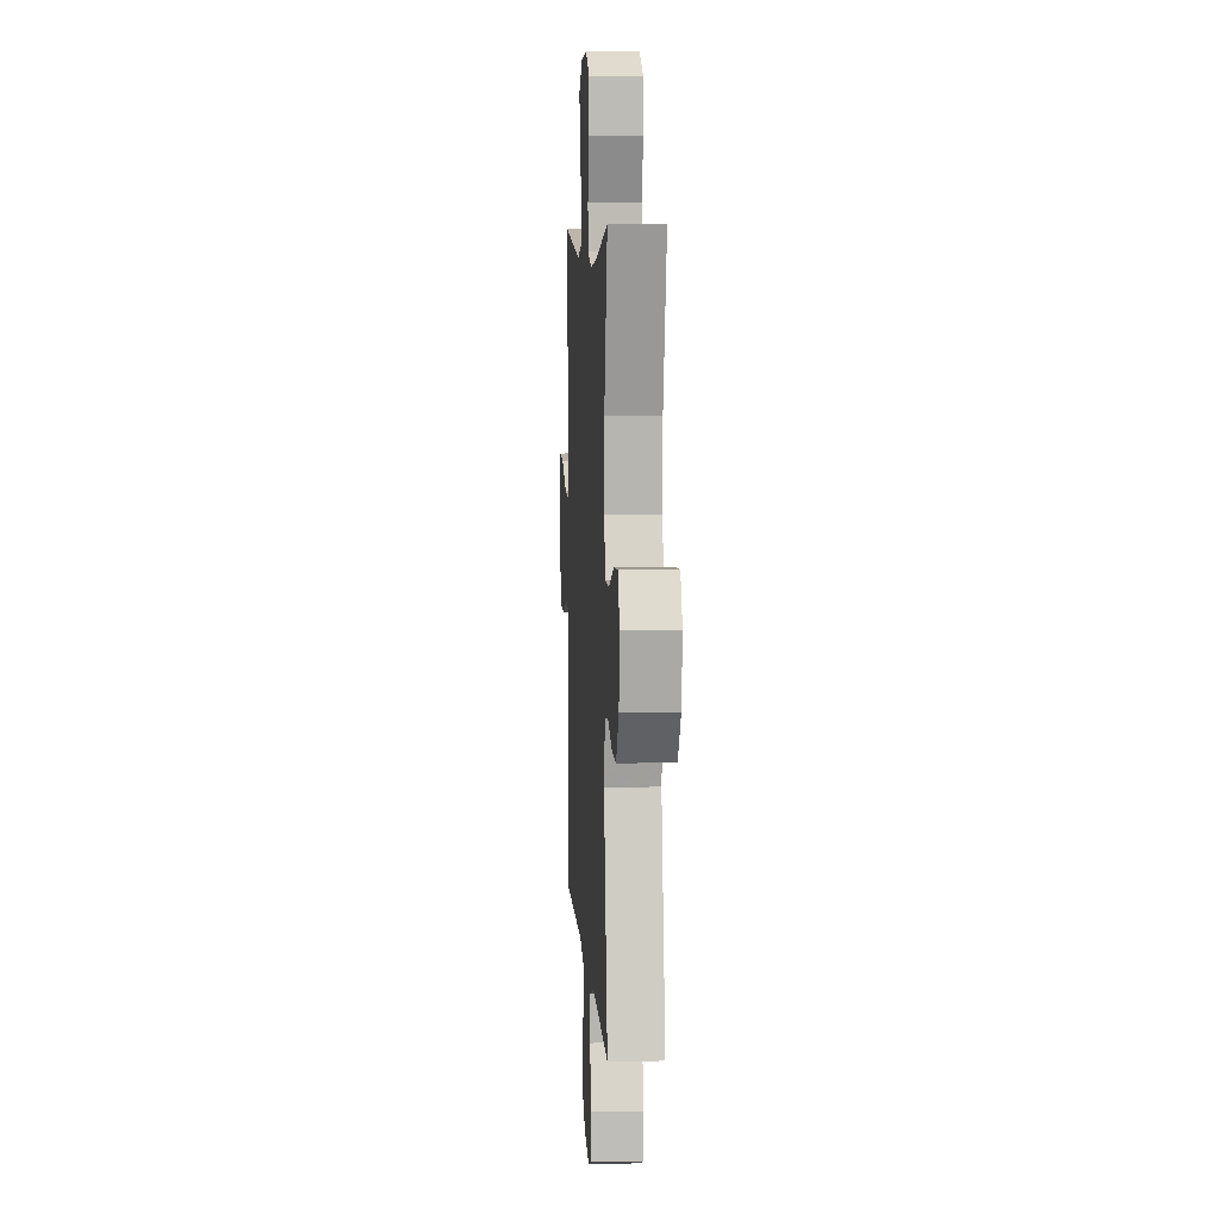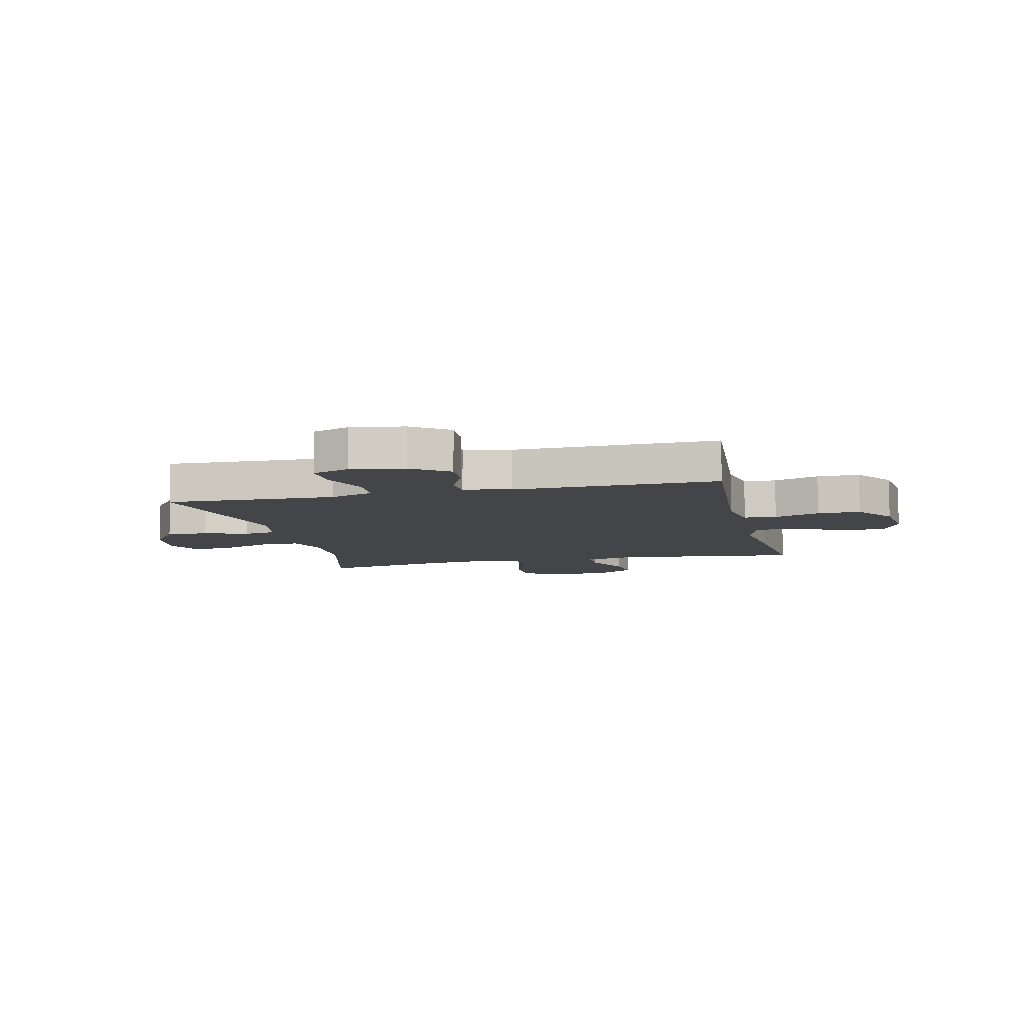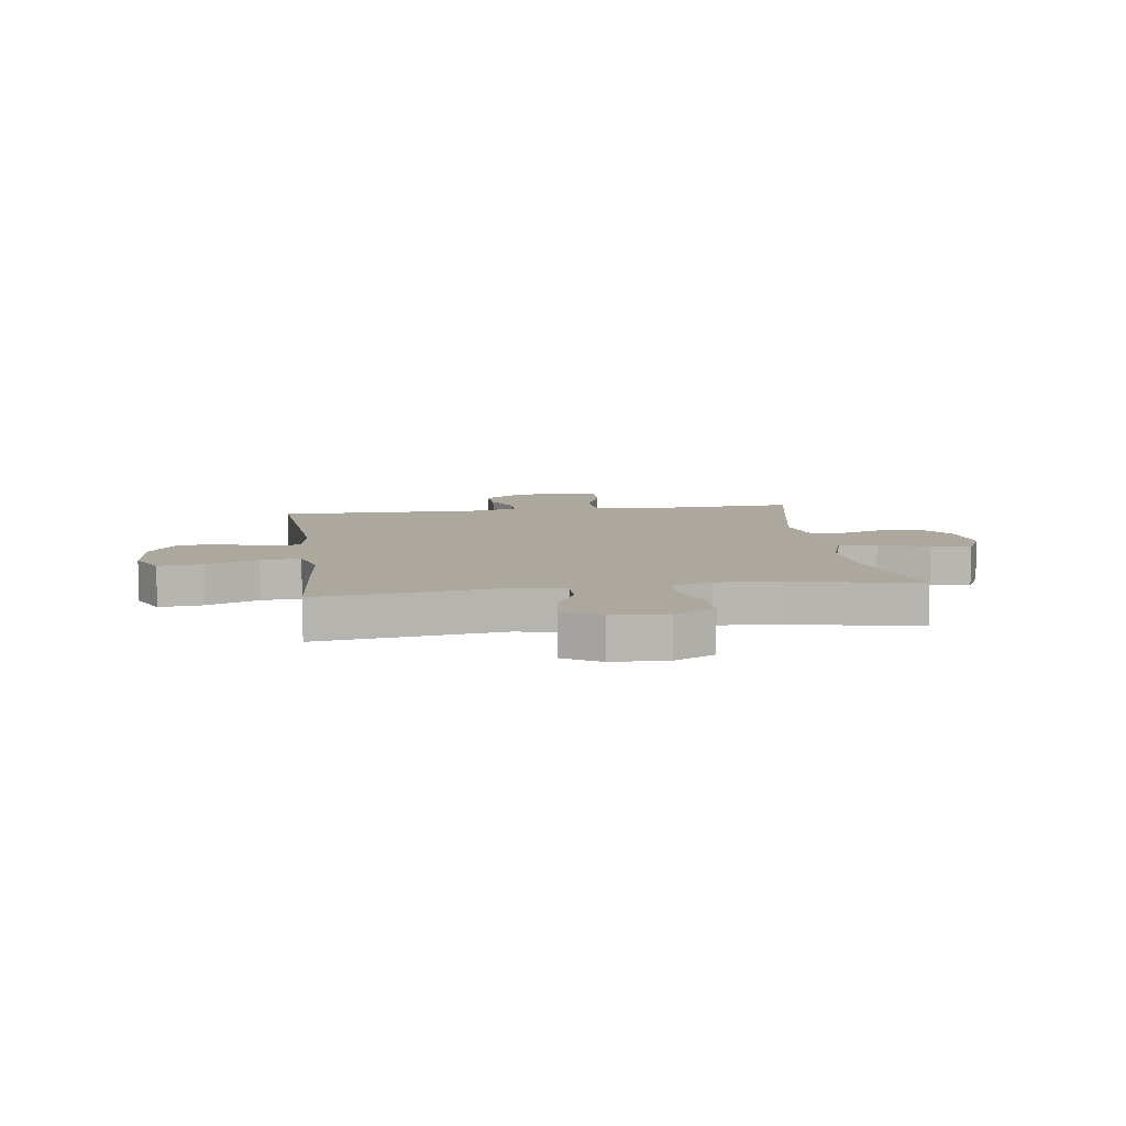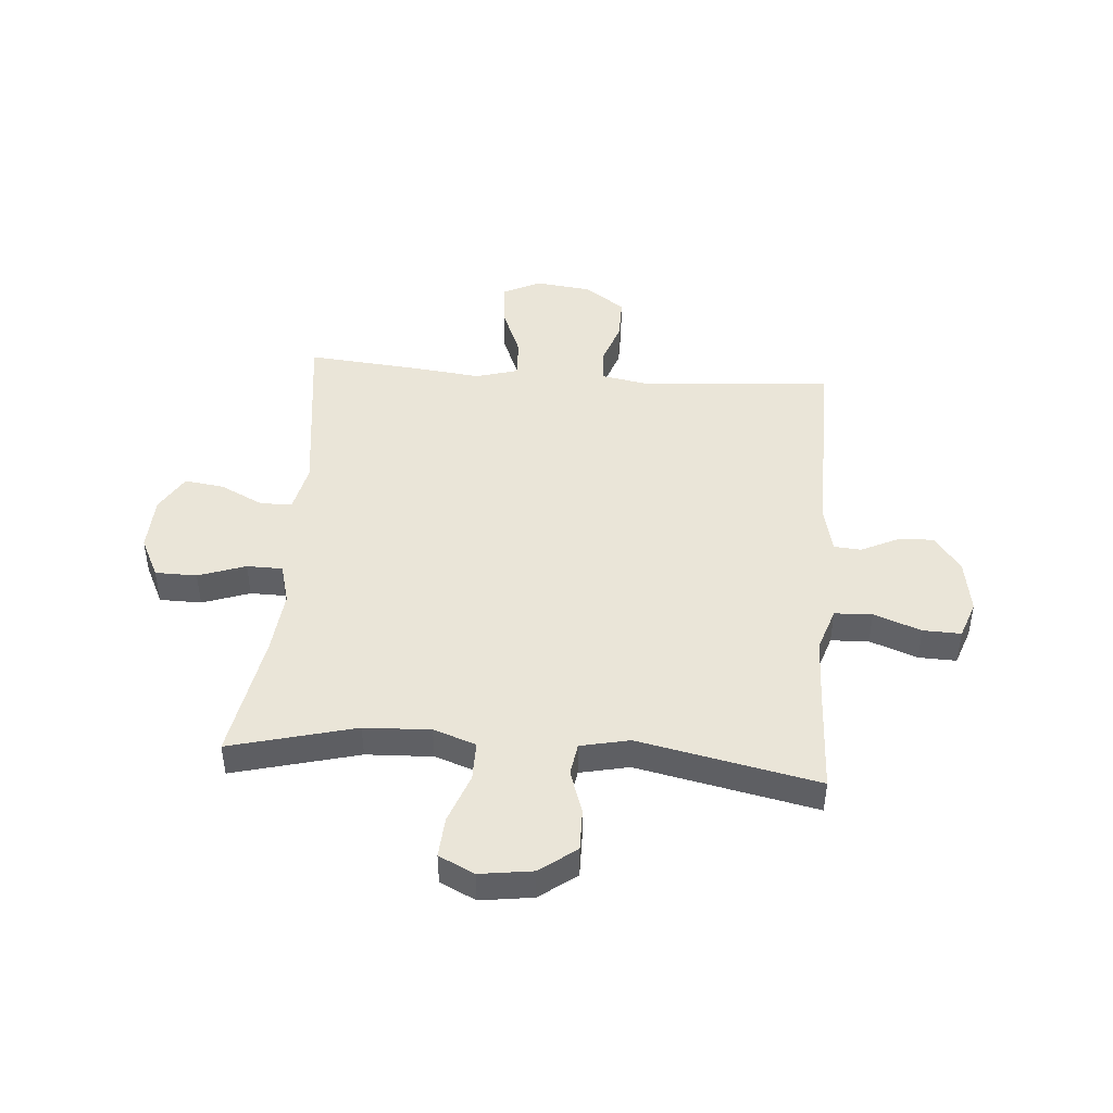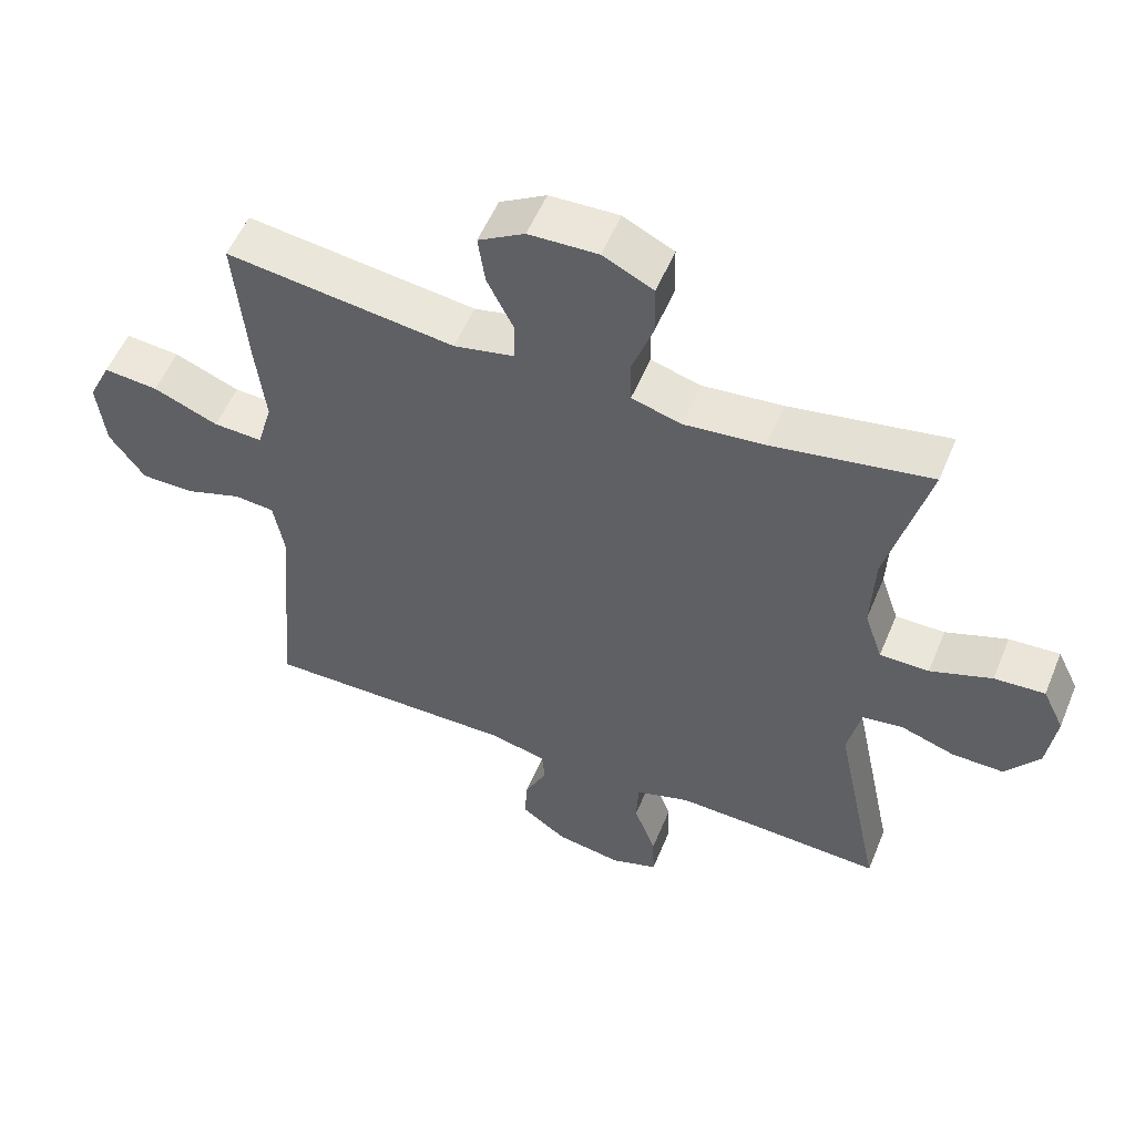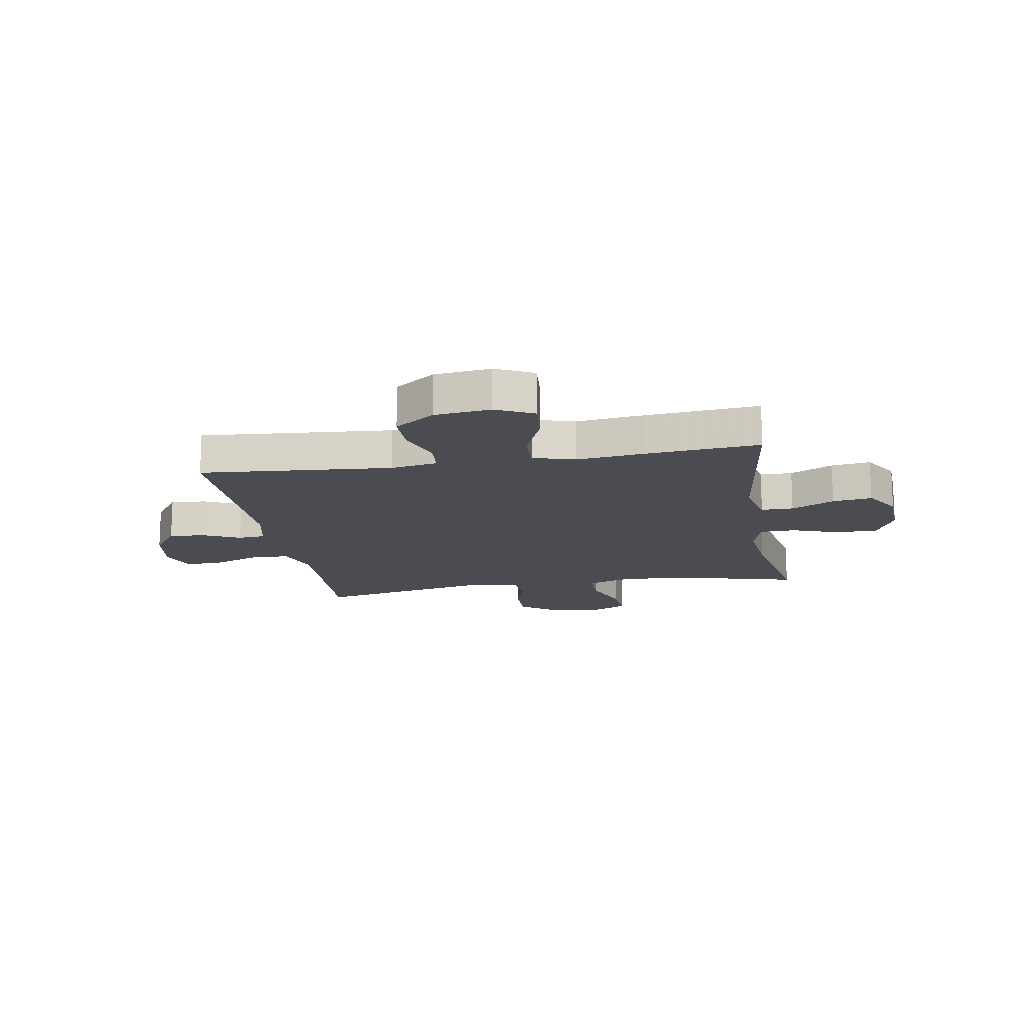
<metadata>
{"format":"obj","ext":"obj","renderer":"f3d","projection":"perspective","resolution":1024,"background":"white","views":[{"elev":7.0,"azim":86.5,"up":"+Z"},{"elev":-8.6,"azim":-166.7,"up":"+Y"},{"elev":8.7,"azim":-8.1,"up":"+Y"},{"elev":45.2,"azim":94.5,"up":"+Y"},{"elev":54.7,"azim":22.3,"up":"+Z"},{"elev":-15.4,"azim":-80.3,"up":"+Y"}]}
</metadata>
<code>
v -0.5 0.07 0.5
v -0.169 0.07 0.458
v -0.081 0.07 0.477
v -0.081 0.07 0.535
v -0.119 0.07 0.612
v -0.129 0.07 0.683
v -0.062 0.07 0.723
v 0.038 0.07 0.727
v 0.111 0.07 0.691
v 0.112 0.07 0.616
v 0.082 0.07 0.531
v 0.083 0.07 0.467
v 0.156 0.07 0.447
v 0.271 0.07 0.459
v 0.5 0.07 0.5
v 0.441 0.07 0.274
v 0.436 0.07 0.155
v 0.462 0.07 0.079
v 0.533 0.07 0.079
v 0.622 0.07 0.112
v 0.695 0.07 0.117
v 0.726 0.07 0.053
v 0.713 0.07 -0.041
v 0.664 0.07 -0.107
v 0.589 0.07 -0.106
v 0.51 0.07 -0.08
v 0.452 0.07 -0.089
v 0.433 0.07 -0.177
v 0.5 0.07 -0.5
v 0.317 0.07 -0.492
v 0.195 0.07 -0.488
v 0.116 0.07 -0.514
v 0.113 0.07 -0.582
v 0.145 0.07 -0.667
v 0.147 0.07 -0.735
v 0.08 0.07 -0.759
v -0.016 0.07 -0.743
v -0.082 0.07 -0.696
v -0.078 0.07 -0.631
v -0.046 0.07 -0.564
v -0.05 0.07 -0.515
v -0.134 0.07 -0.496
v -0.5 0.07 -0.5
v -0.472 0.07 -0.155
v -0.487 0.07 -0.071
v -0.545 0.07 -0.066
v -0.627 0.07 -0.094
v -0.704 0.07 -0.094
v -0.755 0.07 -0.022
v -0.767 0.07 0.079
v -0.734 0.07 0.147
v -0.655 0.07 0.14
v -0.561 0.07 0.102
v -0.49 0.07 0.099
v -0.468 0.07 0.175
v -0.482 0.07 0.297
v -0.5 0 0.5
v -0.169 0 0.458
v -0.081 0 0.477
v -0.081 0 0.535
v -0.119 0 0.612
v -0.129 0 0.683
v -0.062 0 0.723
v 0.038 0 0.727
v 0.111 0 0.691
v 0.112 0 0.616
v 0.082 0 0.531
v 0.083 0 0.467
v 0.156 0 0.447
v 0.271 0 0.459
v 0.5 0 0.5
v 0.441 0 0.274
v 0.436 0 0.155
v 0.462 0 0.079
v 0.533 0 0.079
v 0.622 0 0.112
v 0.695 0 0.117
v 0.726 0 0.053
v 0.713 0 -0.041
v 0.664 0 -0.107
v 0.589 0 -0.106
v 0.51 0 -0.08
v 0.452 0 -0.089
v 0.433 0 -0.177
v 0.5 0 -0.5
v 0.317 0 -0.492
v 0.195 0 -0.488
v 0.116 0 -0.514
v 0.113 0 -0.582
v 0.145 0 -0.667
v 0.147 0 -0.735
v 0.08 0 -0.759
v -0.016 0 -0.743
v -0.082 0 -0.696
v -0.078 0 -0.631
v -0.046 0 -0.564
v -0.05 0 -0.515
v -0.134 0 -0.496
v -0.5 0 -0.5
v -0.472 0 -0.155
v -0.487 0 -0.071
v -0.545 0 -0.066
v -0.627 0 -0.094
v -0.704 0 -0.094
v -0.755 0 -0.022
v -0.767 0 0.079
v -0.734 0 0.147
v -0.655 0 0.14
v -0.561 0 0.102
v -0.49 0 0.099
v -0.468 0 0.175
v -0.482 0 0.297
f 55 56 1 2
f 54 55 2 3
f 51 52 53
f 50 51 53
f 49 50 53
f 48 49 53
f 47 48 53
f 46 47 53
f 45 46 53 54
f 44 45 54 3
f 42 43 44 3
f 38 39 40
f 37 38 40
f 36 37 40
f 35 36 40
f 34 35 40
f 33 34 40
f 32 33 40 41
f 41 42 3
f 32 41 3
f 31 32 3
f 28 29 30
f 31 3 4
f 30 31 4
f 28 30 4
f 27 28 4
f 24 25 26
f 23 24 26
f 22 23 26
f 21 22 26
f 20 21 26
f 19 20 26
f 18 19 26 27
f 14 15 16
f 13 14 16 17
f 17 18 27
f 13 17 27
f 12 13 27
f 9 10 11
f 8 9 11
f 7 8 11 12
f 4 5 6
f 27 4 6
f 12 27 6
f 6 7 12
f 58 57 112 111
f 59 58 111 110
f 109 108 107
f 109 107 106
f 109 106 105
f 109 105 104
f 109 104 103
f 109 103 102
f 110 109 102 101
f 59 110 101 100
f 59 100 99 98
f 96 95 94
f 96 94 93
f 96 93 92
f 96 92 91
f 96 91 90
f 96 90 89
f 97 96 89 88
f 59 98 97
f 59 97 88
f 59 88 87
f 86 85 84
f 60 59 87
f 60 87 86
f 60 86 84
f 60 84 83
f 82 81 80
f 82 80 79
f 82 79 78
f 82 78 77
f 82 77 76
f 82 76 75
f 83 82 75 74
f 72 71 70
f 73 72 70 69
f 83 74 73
f 83 73 69
f 83 69 68
f 67 66 65
f 67 65 64
f 68 67 64 63
f 62 61 60
f 62 60 83
f 62 83 68
f 68 63 62
f 1 57 58 2
f 2 58 59 3
f 3 59 60 4
f 4 60 61 5
f 5 61 62 6
f 6 62 63 7
f 7 63 64 8
f 8 64 65 9
f 9 65 66 10
f 10 66 67 11
f 11 67 68 12
f 12 68 69 13
f 13 69 70 14
f 14 70 71 15
f 15 71 72 16
f 16 72 73 17
f 17 73 74 18
f 18 74 75 19
f 19 75 76 20
f 20 76 77 21
f 21 77 78 22
f 22 78 79 23
f 23 79 80 24
f 24 80 81 25
f 25 81 82 26
f 26 82 83 27
f 27 83 84 28
f 28 84 85 29
f 29 85 86 30
f 30 86 87 31
f 31 87 88 32
f 32 88 89 33
f 33 89 90 34
f 34 90 91 35
f 35 91 92 36
f 36 92 93 37
f 37 93 94 38
f 38 94 95 39
f 39 95 96 40
f 40 96 97 41
f 41 97 98 42
f 42 98 99 43
f 43 99 100 44
f 44 100 101 45
f 45 101 102 46
f 46 102 103 47
f 47 103 104 48
f 48 104 105 49
f 49 105 106 50
f 50 106 107 51
f 51 107 108 52
f 52 108 109 53
f 53 109 110 54
f 54 110 111 55
f 55 111 112 56
f 56 112 57 1

</code>
